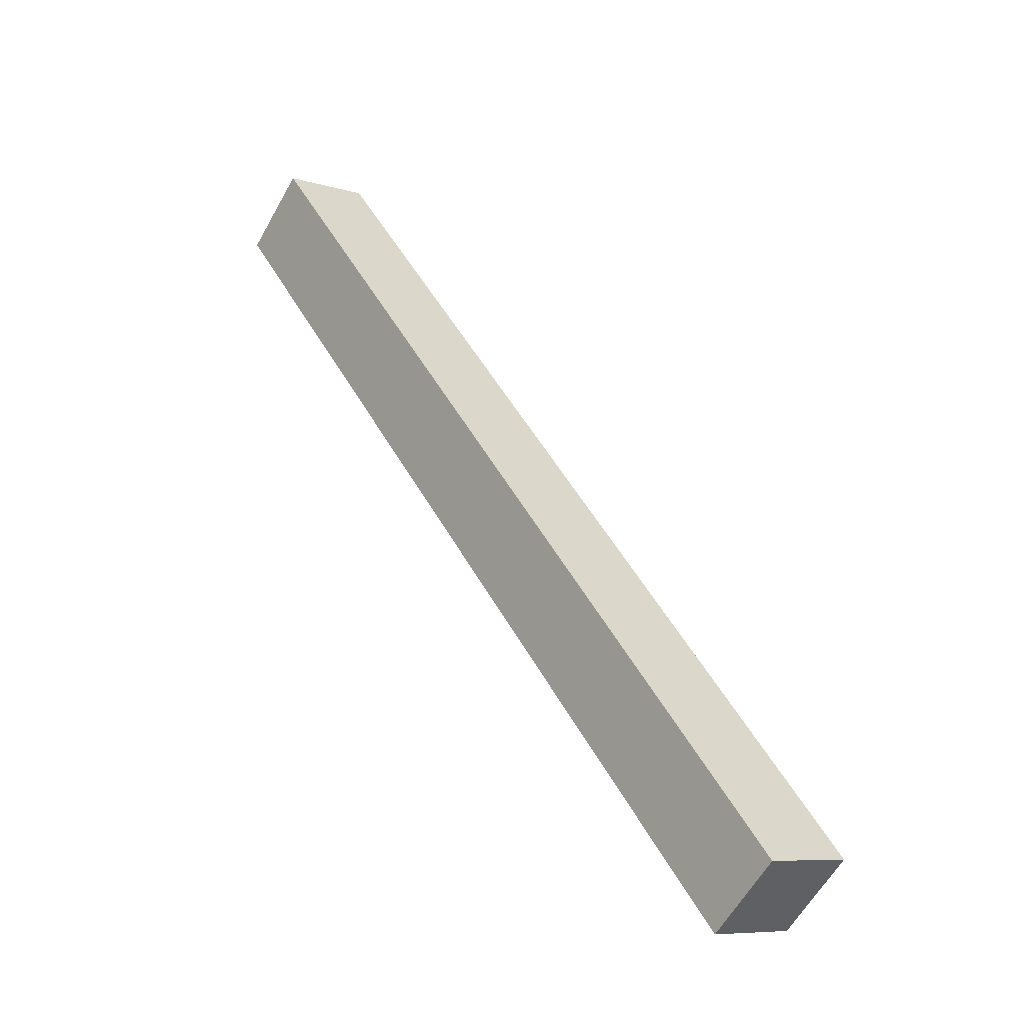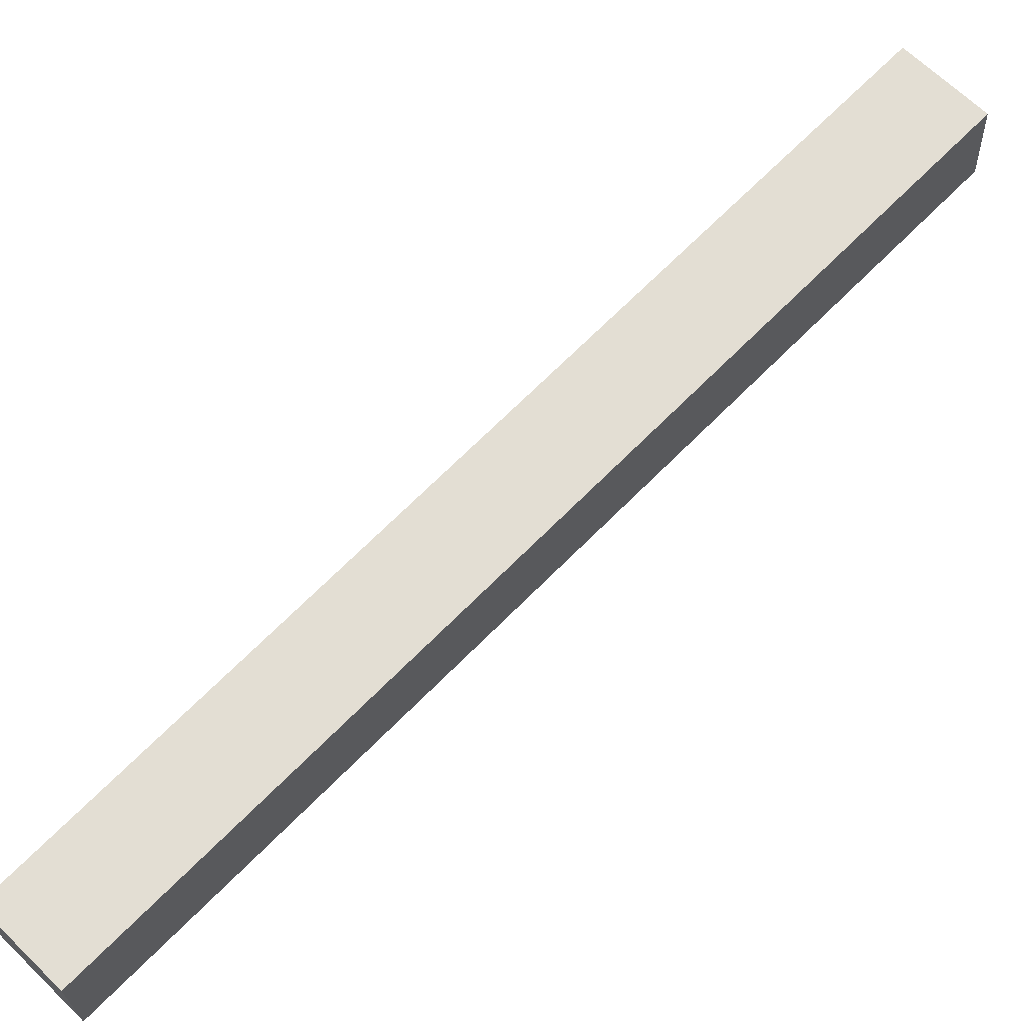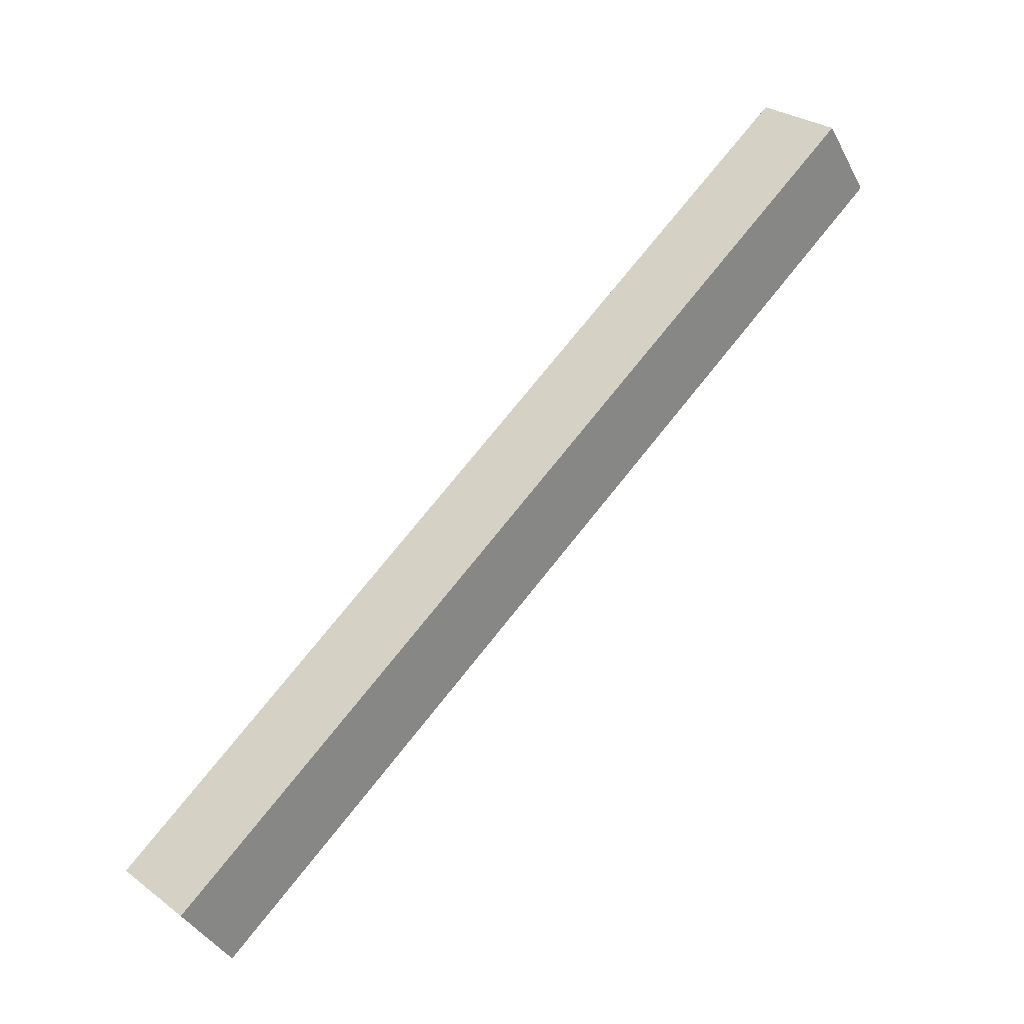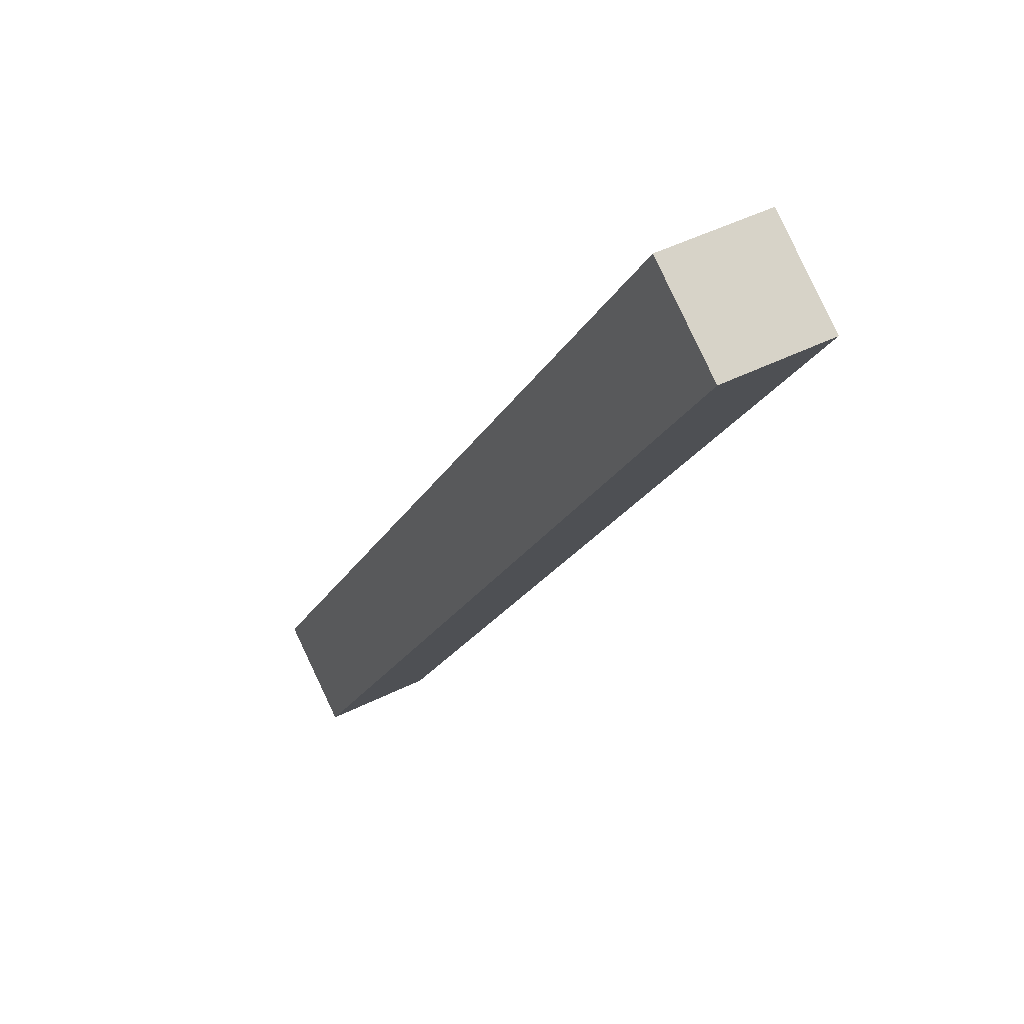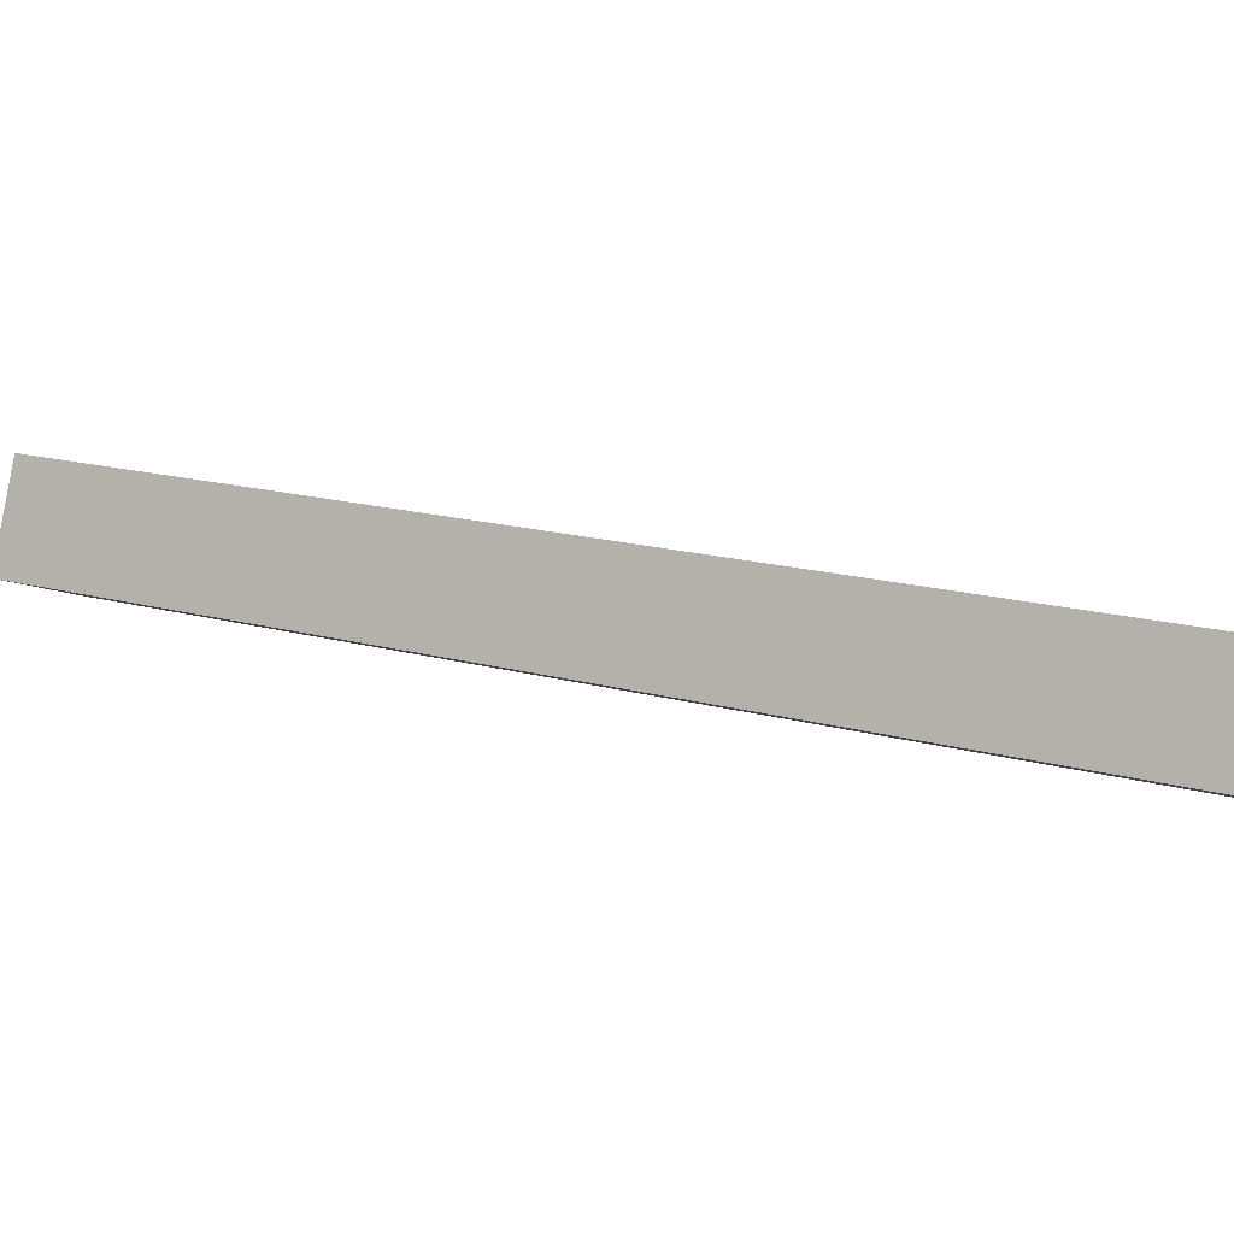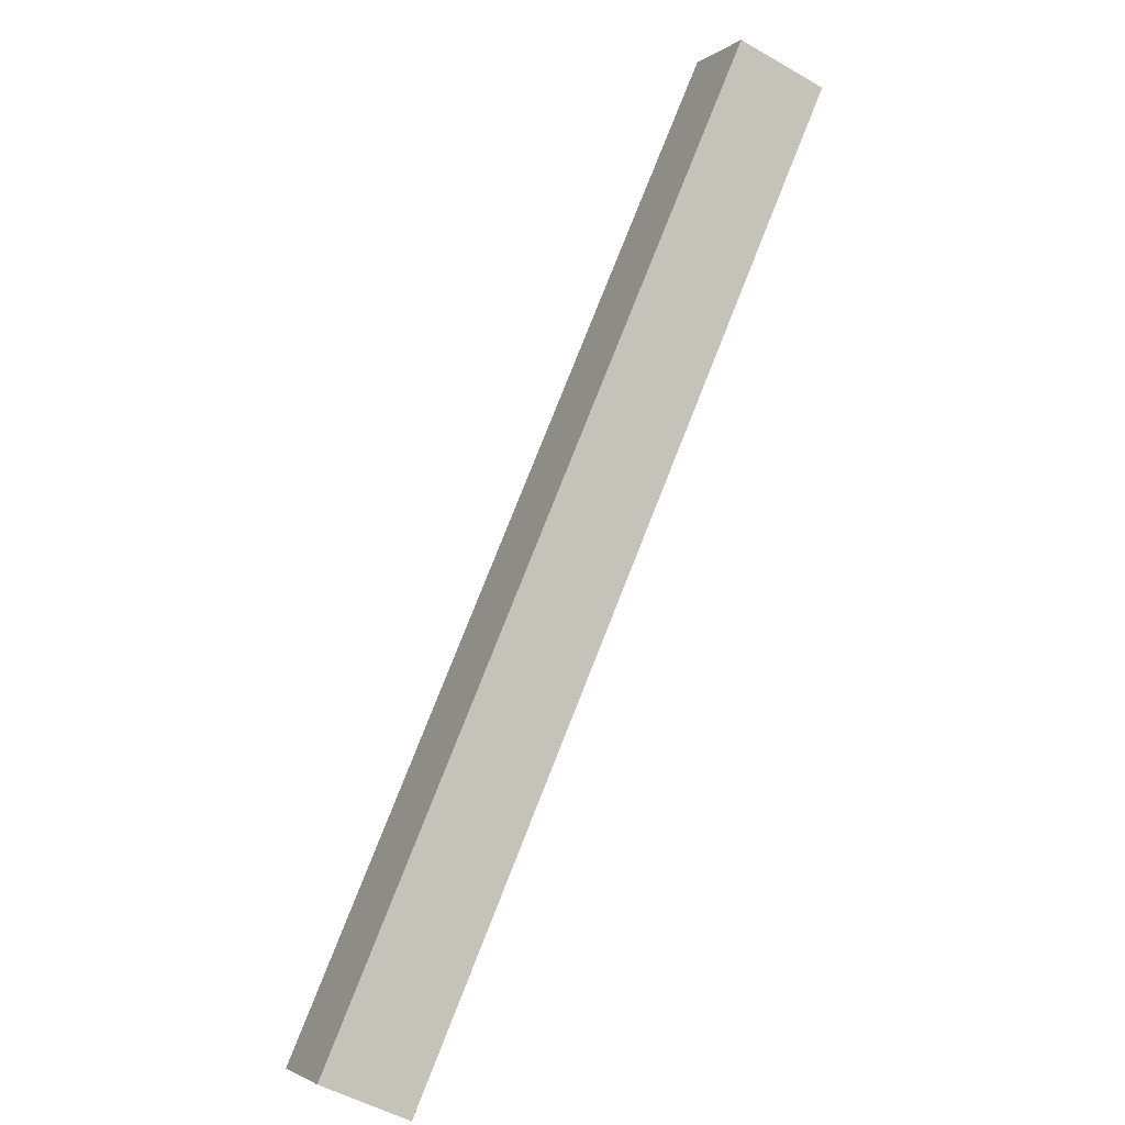
<metadata>
{"format":"obj","ext":"obj","renderer":"f3d","projection":"perspective","resolution":1024,"background":"white","views":[{"elev":-7.6,"azim":-86.5,"up":"+Y"},{"elev":-68.6,"azim":-87.2,"up":"+Z"},{"elev":-38.3,"azim":70.1,"up":"+Y"},{"elev":-46.7,"azim":127.0,"up":"+Z"},{"elev":-45.9,"azim":75.3,"up":"+Z"},{"elev":-50.6,"azim":102.7,"up":"+Y"}]}
</metadata>
<code>
o cube
v 1.771 3.068 -1.037
v -0.2291 0.06617 0.9641
v 0.03628 0.06604 1.229
v 2.036 3.068 -0.7721
v -0.03628 -0.191 0.7709
v 1.964 2.811 -1.23
v 2.229 2.811 -0.9653
v 0.2291 -0.1912 1.036
f 1 2 3 4
f 5 6 7 8
f 6 5 2 1
f 7 6 1 4
f 8 7 4 3
f 5 8 3 2

</code>
